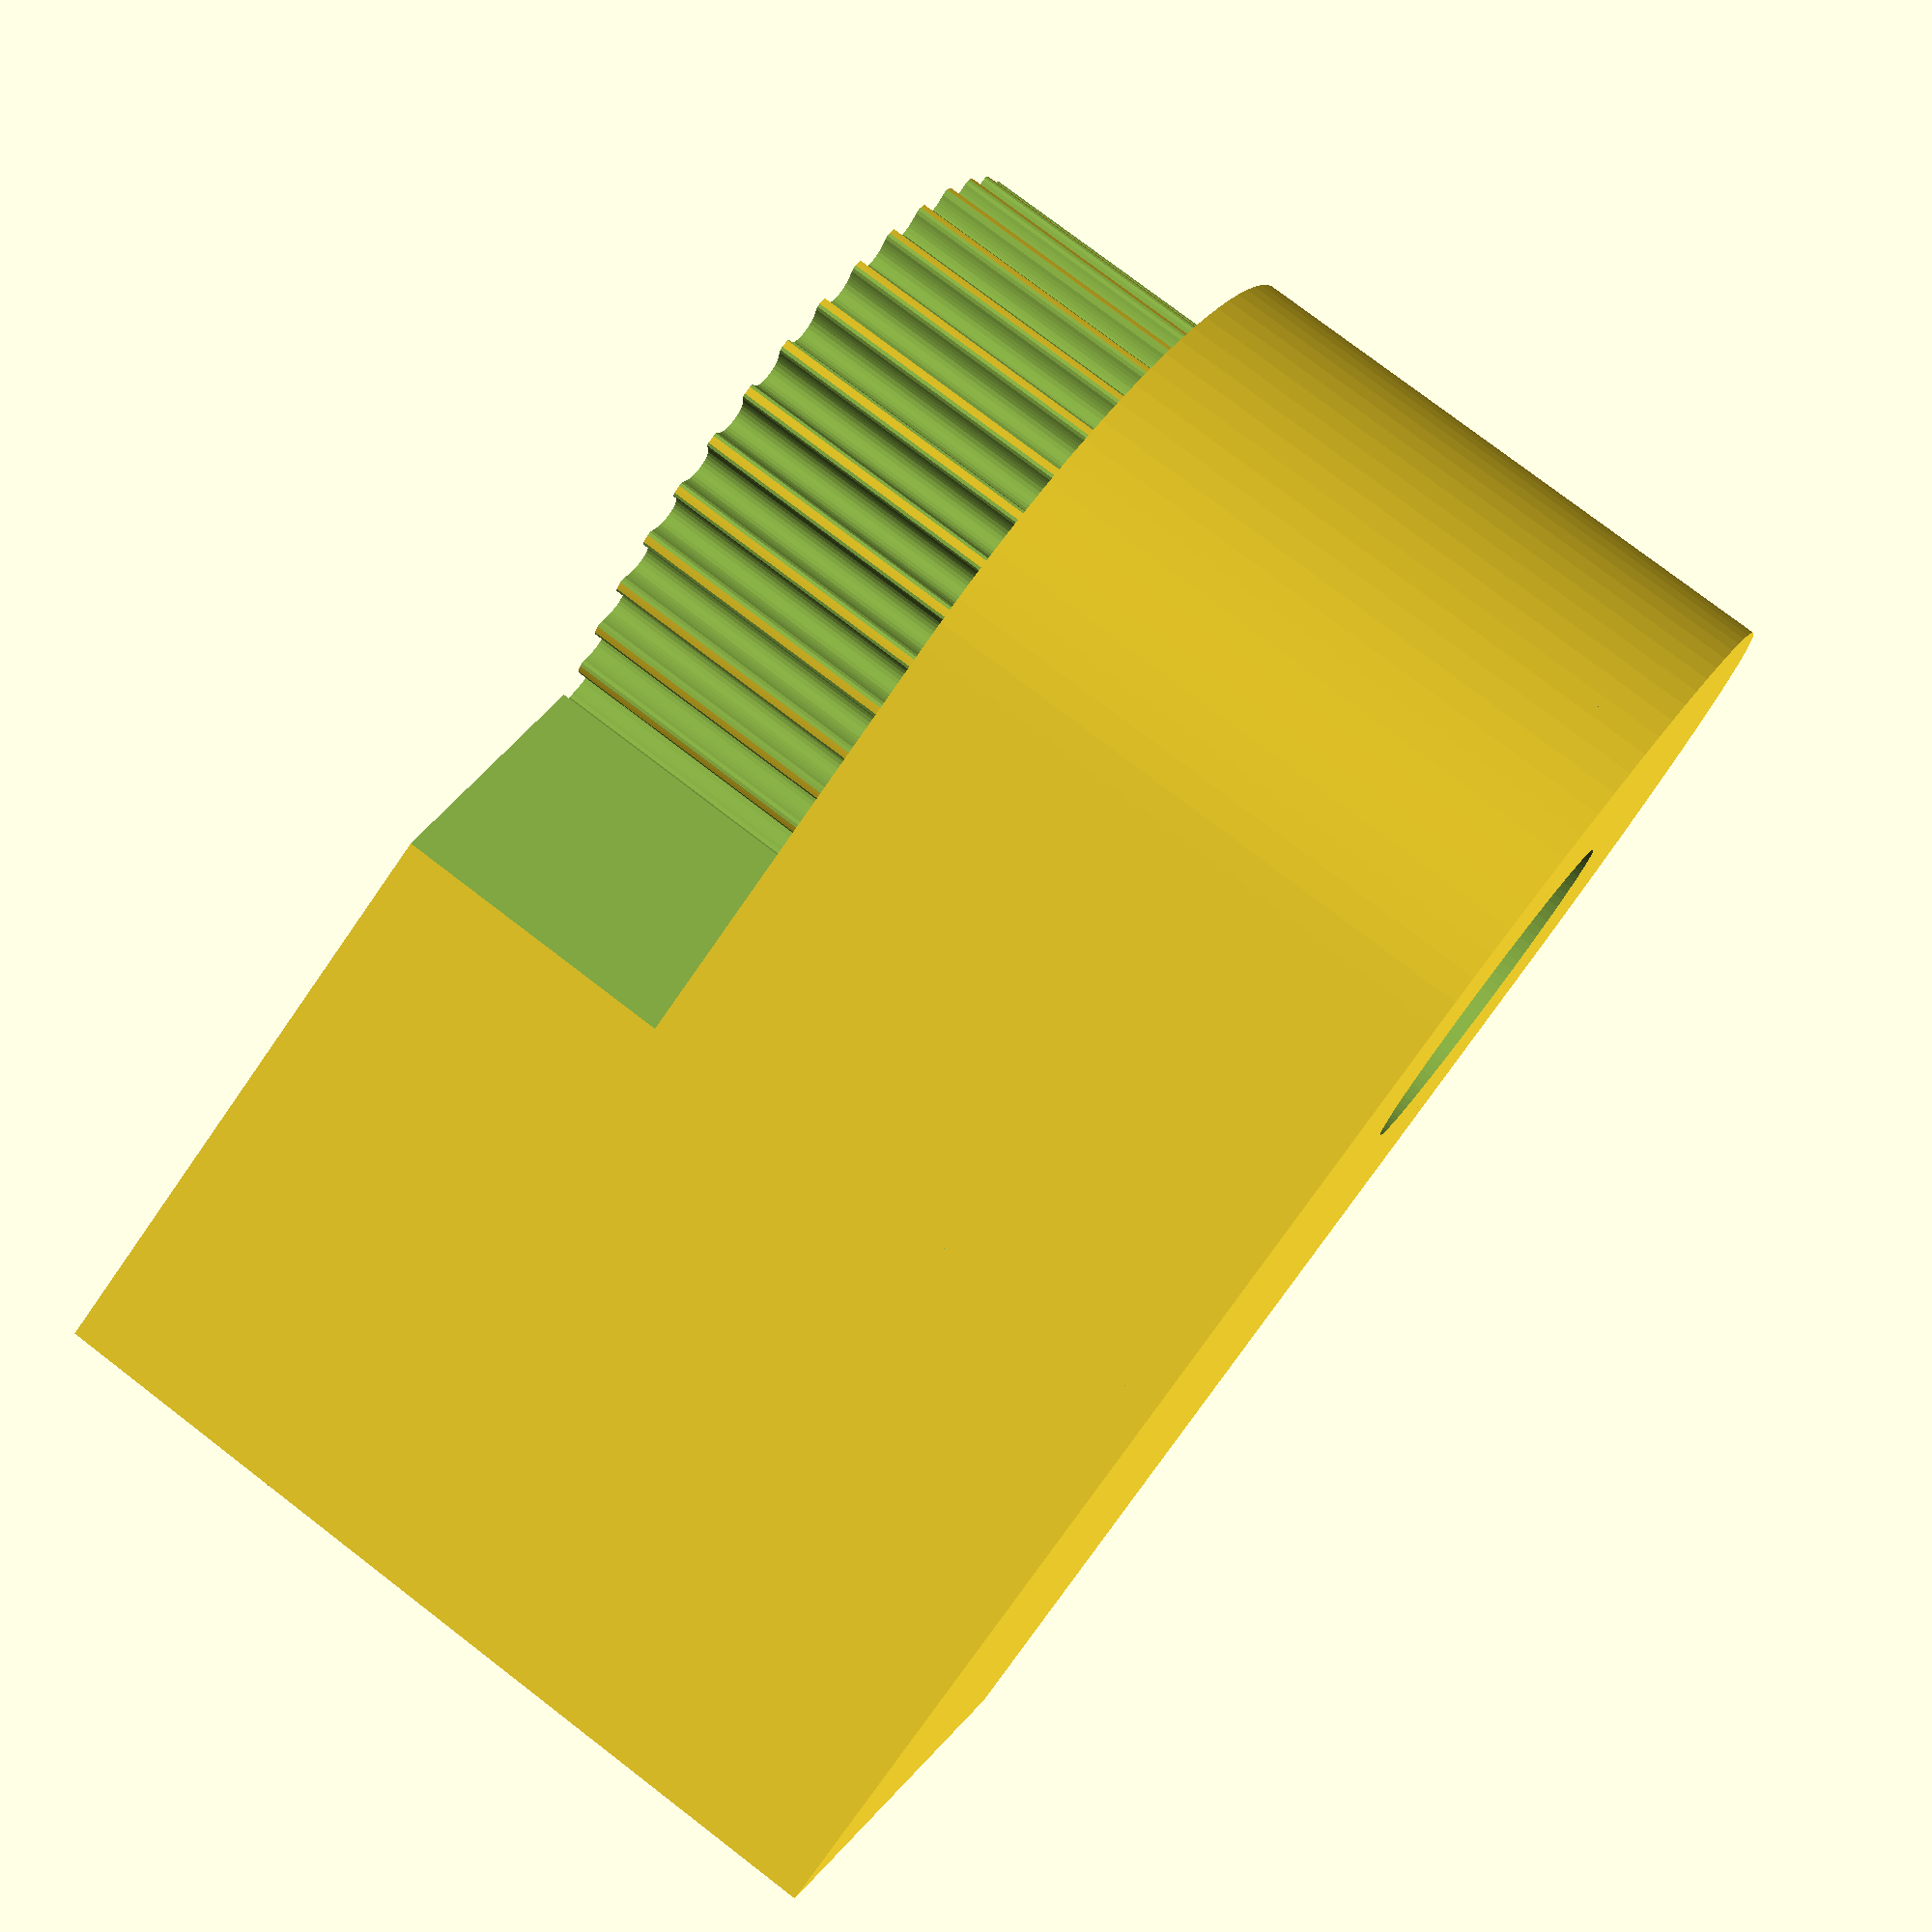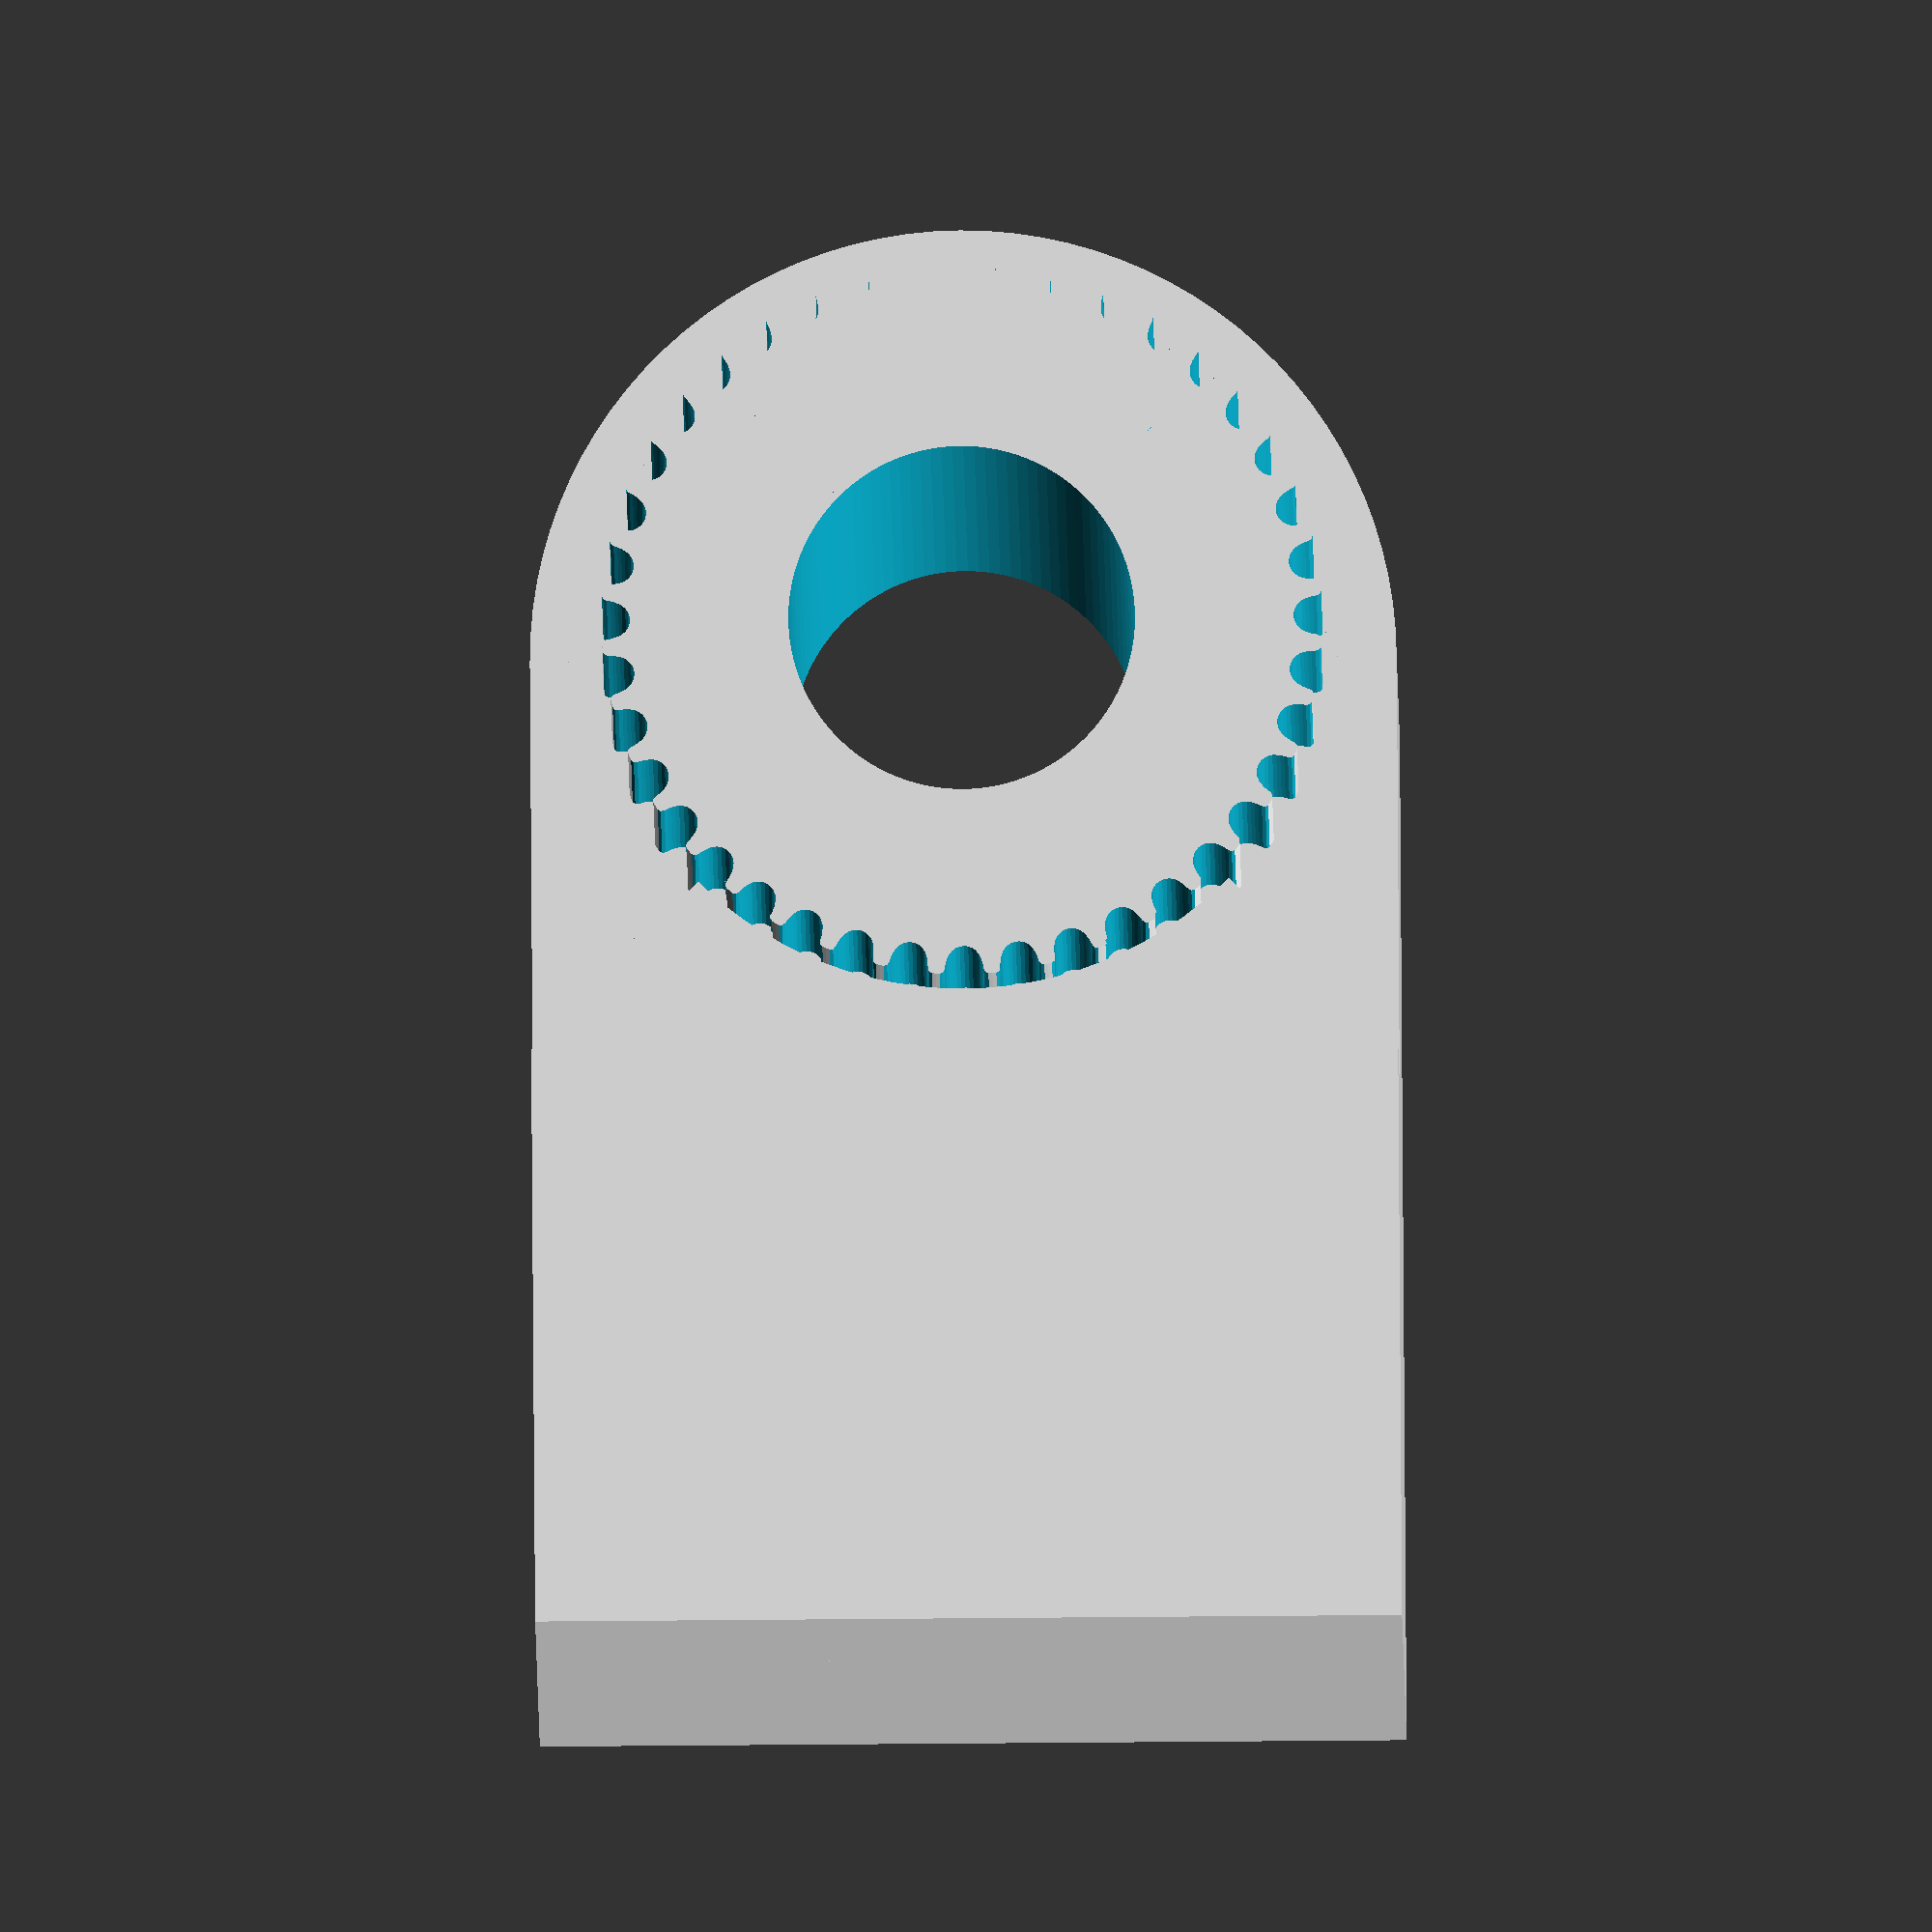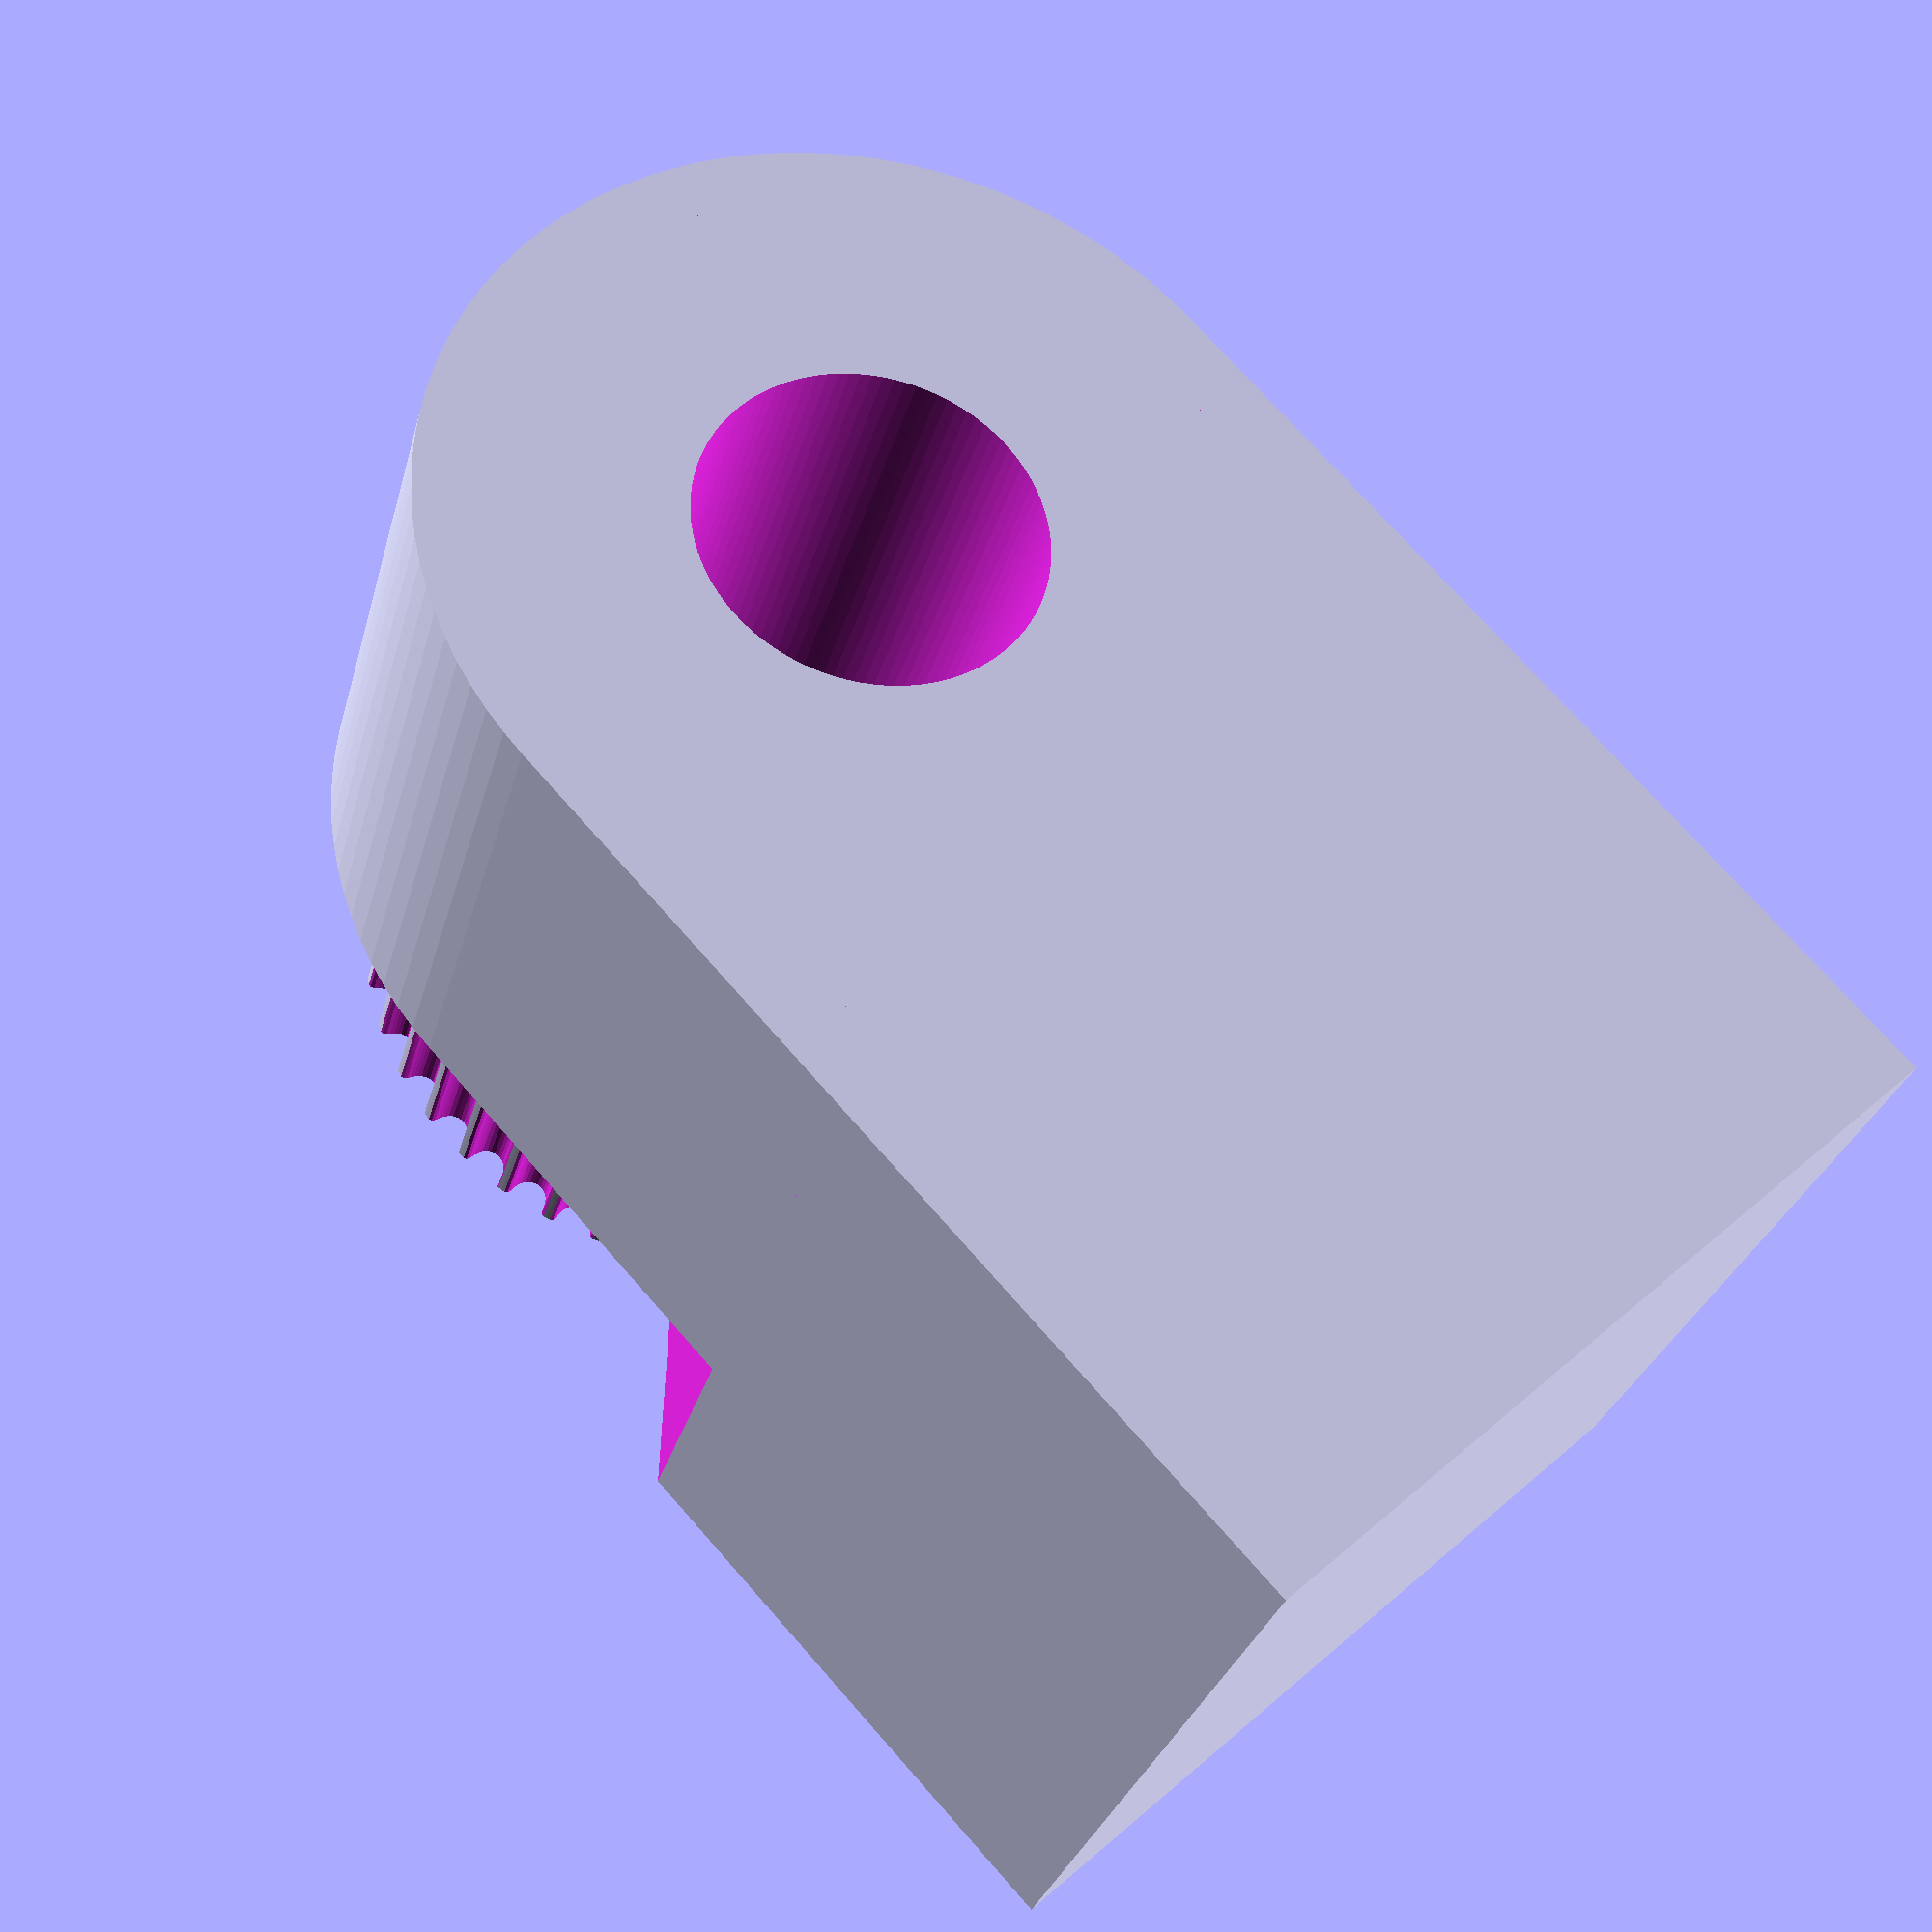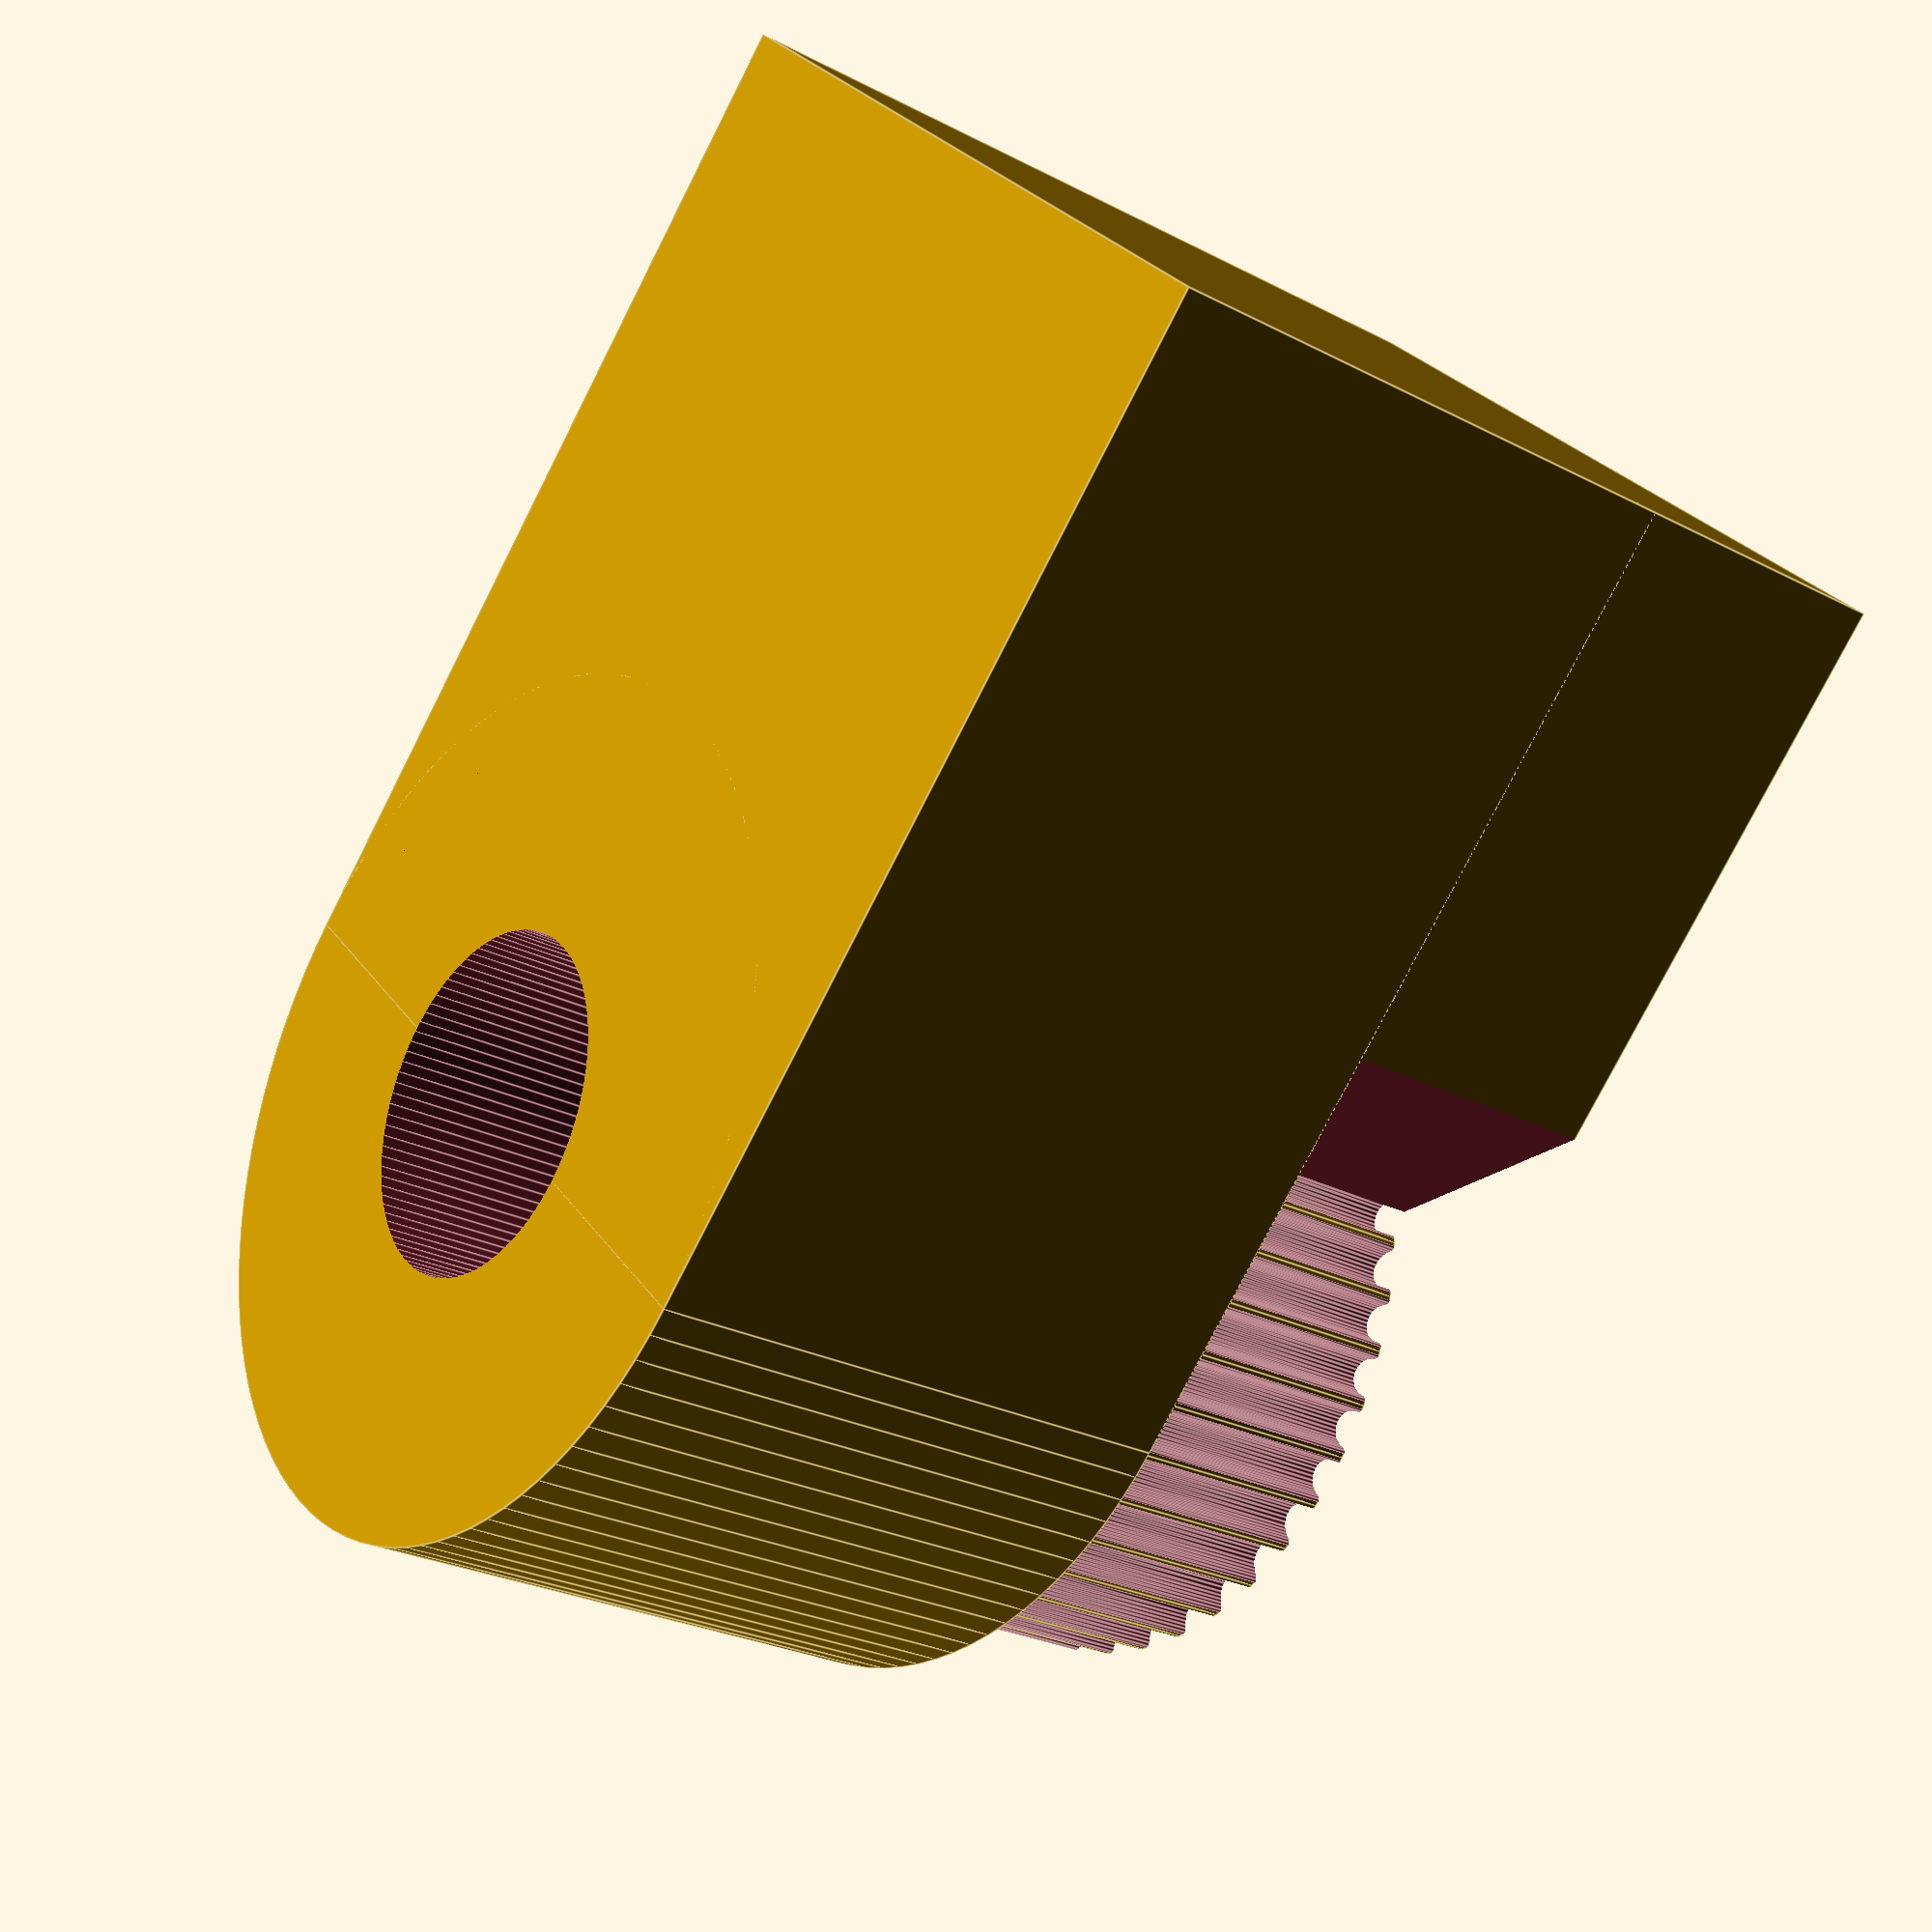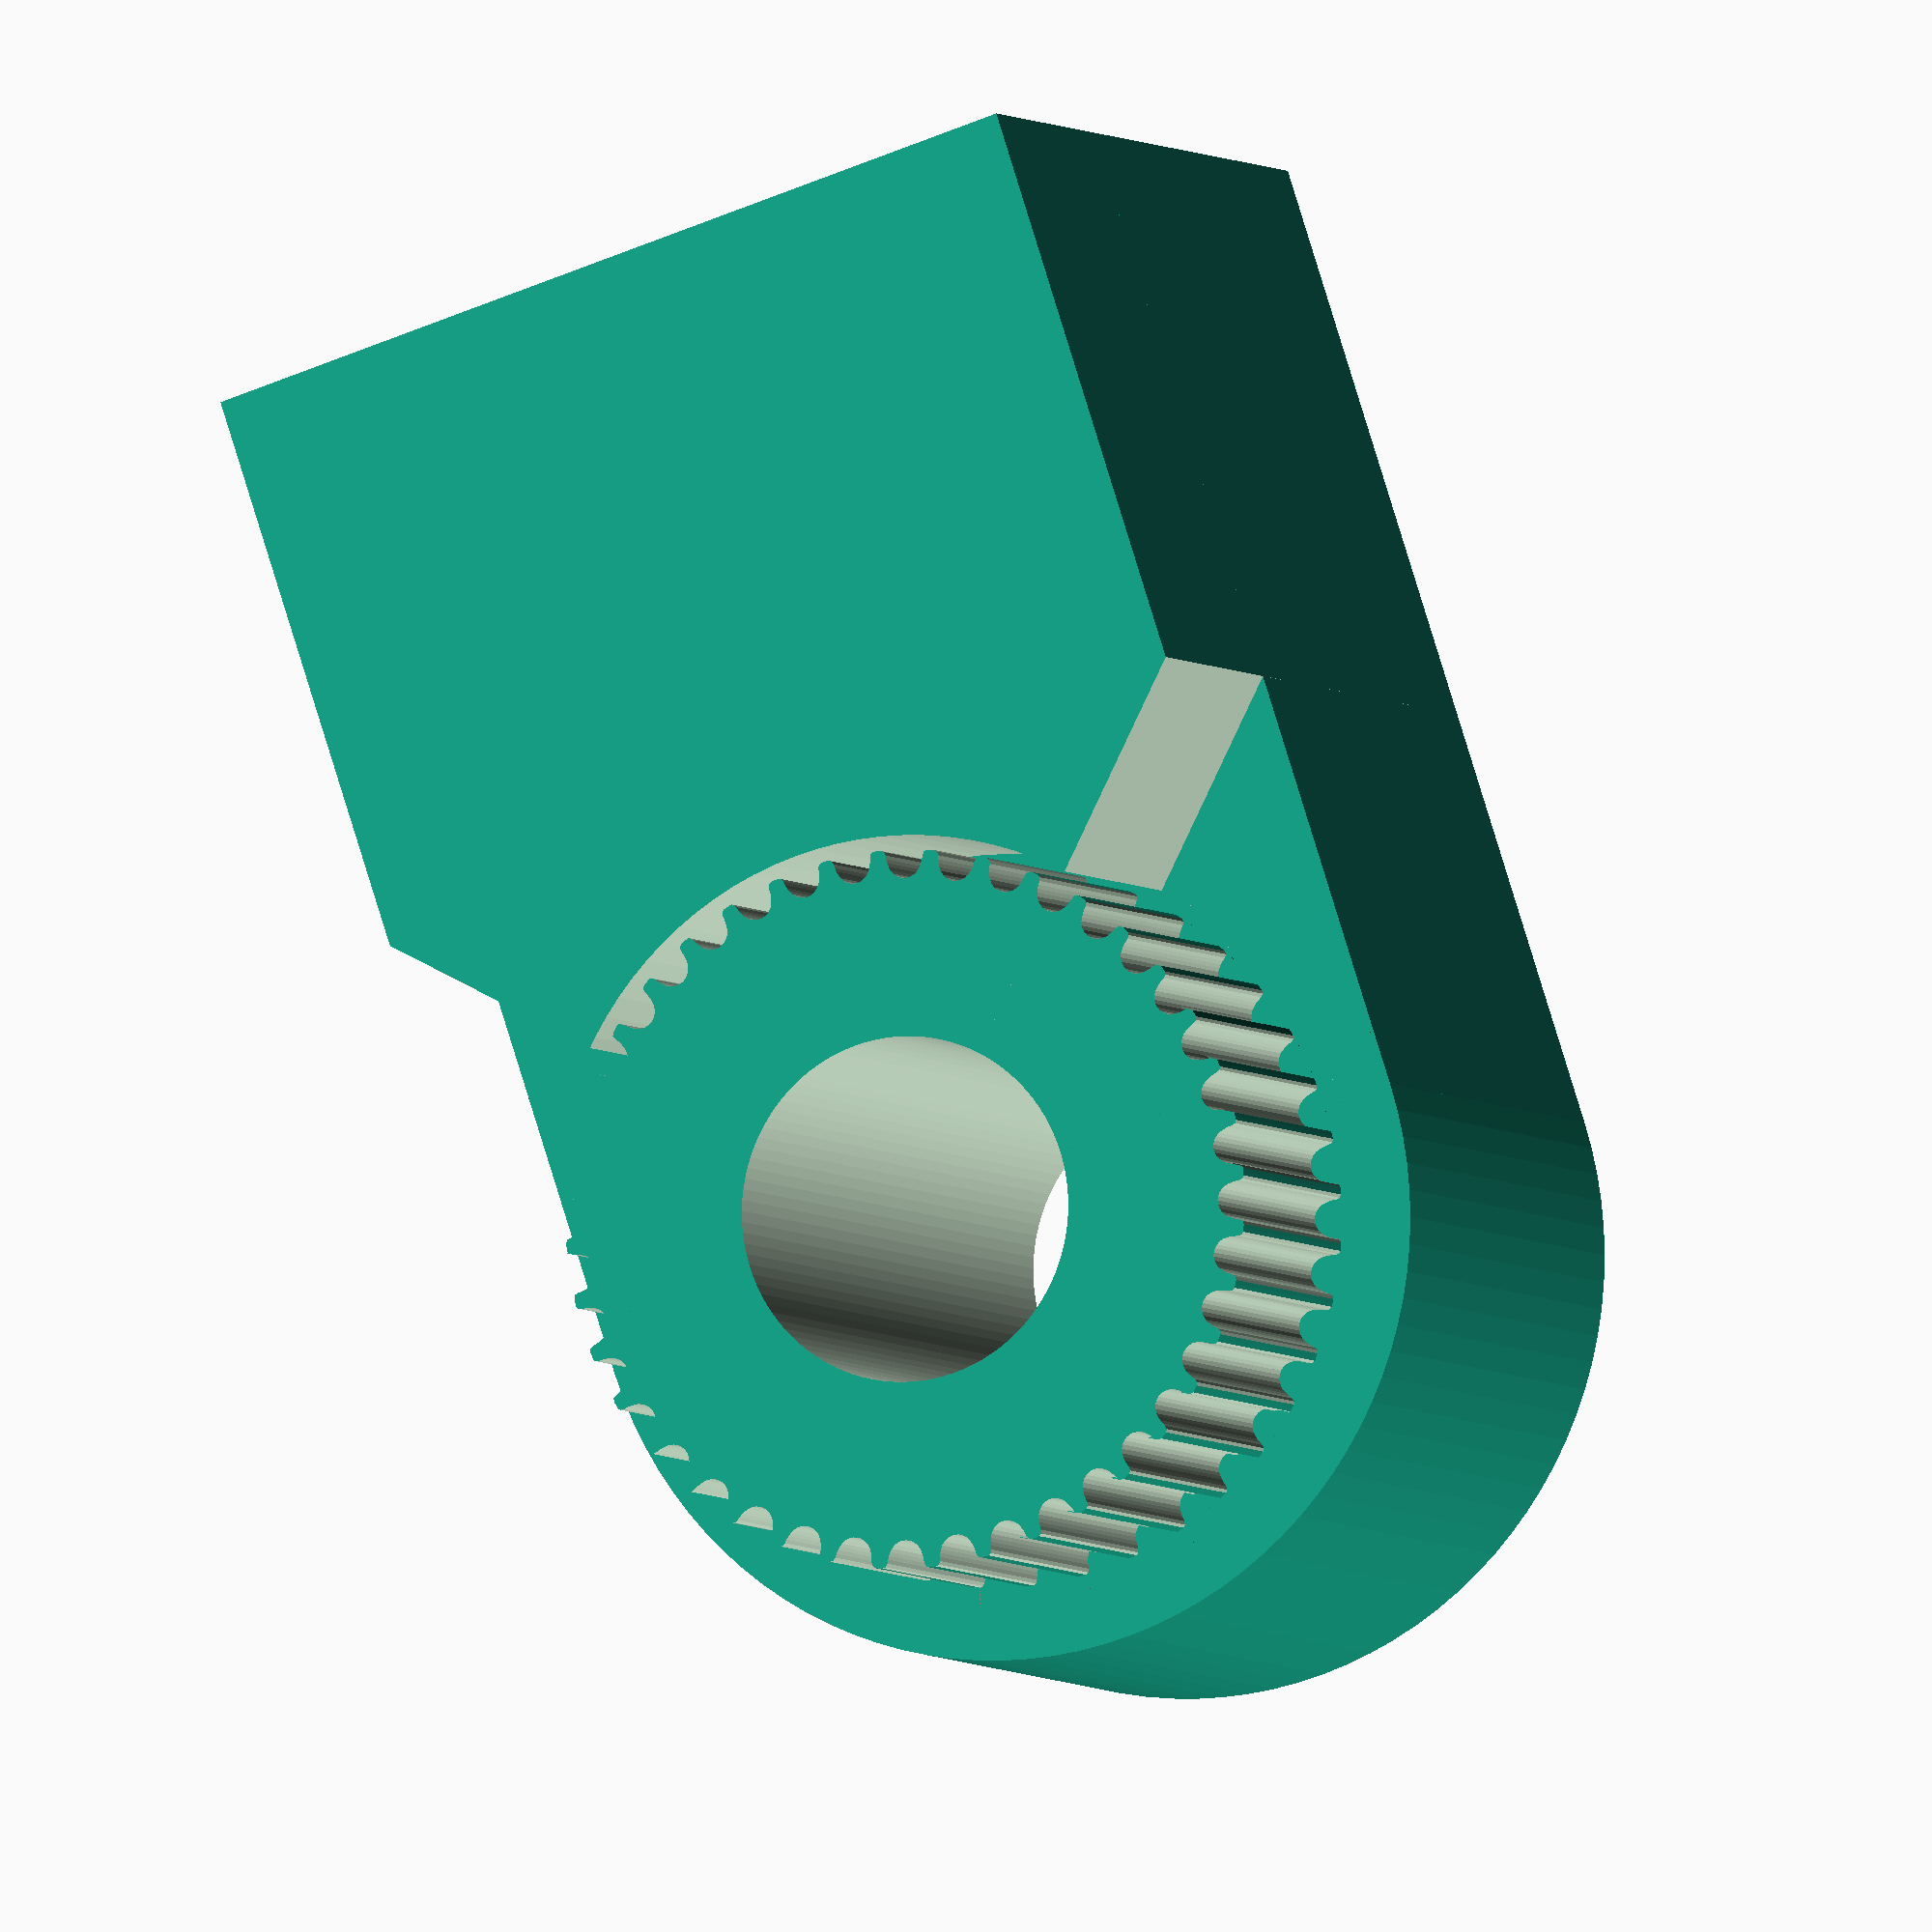
<openscad>
lever_w = 10;
lever_l = 25;

bearing_d = 16;
bearing_h = 5;
shaft_d = 8;

screw_d = 3.2; 

motor_d = 25;

$fn = 100;

// macros
module mirror2(v) {
    children();
    mirror(v) children();
}

module pulley(teeth = 40, height = 12) {
    additional_tooth_width = 0.2; //mm
    additional_tooth_depth = 0.2; //mm

    
    pulley_OD = (2*((teeth*2)/(3.14159265*2)-0.254));
    tooth_depth = 0.764;
    tooth_width = 1.494;
    
	tooth_distance_from_centre = sqrt( pow(pulley_OD/2,2) - pow((tooth_width+additional_tooth_width)/2,2));
	tooth_width_scale = (tooth_width + additional_tooth_width ) / tooth_width;
	tooth_depth_scale = ((tooth_depth + additional_tooth_depth ) / tooth_depth) ;

    module GT2_2mm() {
        linear_extrude(height=height+2) polygon([[0.747183,-0.5],[0.747183,0],[0.647876,0.037218],
        [0.598311,0.130528],[0.578556,0.238423],[0.547158,0.343077],[0.504649,0.443762],[0.451556,0.53975],
        [0.358229,0.636924],[0.2484,0.707276],[0.127259,0.750044],[0,0.76447],[-0.127259,0.750044],
        [-0.2484,0.707276],[-0.358229,0.636924],[-0.451556,0.53975],[-0.504797,0.443762],[-0.547291,0.343077],
        [-0.578605,0.238423],[-0.598311,0.130528],[-0.648009,0.037218],[-0.747183,0],[-0.747183,-0.5]]);
    }

	difference() {	
		rotate ([0,0,360/(teeth*4)]) 
		cylinder(r=pulley_OD/2,h=height, $fn=teeth*4);
	
		//teeth - cut out of shaft
		
		for(i=[1:teeth]) 
        rotate([0,0,i*(360/teeth)]) 
        translate([0,-tooth_distance_from_centre,-1]) 
        scale ([ tooth_width_scale , tooth_depth_scale , 1 ]) 
        {
         GT2_2mm();
        }
	}		
}

module pull_rod (lenght = 180, width = 8, height = 3) {
    difference() {
        union() {
            cube([lenght, width, height], center = true);
            mirror2([1,0,0]) {
                translate([lenght / 2, 0, 0]) 
                    cylinder(h = height, d = width, center = true);
            }
        };
        mirror2([1,0,0]) {
            translate([lenght / 2, 0, 0]) 
                cylinder(h = height + 1, d = screw_d, center = true);
        }
    };
}

module pull_lever (angle = 90, lenght_a = 25, lenght_b = 25, width = 8, height = 5) {
    module lever(lenght) {
		difference(){
			union() {
				translate([lenght / 2, 0, 0]) 
					cube([lenght, width, height], center = true);
				translate([lenght, 0, 0]) 
					cylinder(h = height, d = width, center = true);
			}
			translate([lenght, 0, 0]) 
				cylinder(h = height + 1, d = screw_d, center = true);
		}
	}

	center_diameter = 28;

    difference() {
        union() {
        	cylinder(h = height, d = center_diameter, center = true);

			lever(lenght = lenght_a);
			if(angle >= 15 || angle <= -15) {
				rotate([0,0,angle])
					lever(lenght_b);
			}
        };
        cylinder(h = height + 1, d = bearing_d, center = true);
	};
}

module motor_lever ( lenght = 25, width = 8, height = 6) {
    module lever() {
		cylinder(h = height, d = center_diameter, center = true);
		translate([lenght / 2, 0, 0]) 
			cube([lenght, width, height], center = true);
		translate([lenght, 0, 0]) 
			cylinder(h = height, d = width, center = true);
	}
	module holes() {
        cylinder(h = height + 1, d = hole, center = true);
        translate([0, 7, 0])
            cube([5.4, 2.4, 7], center = true);
        translate([0, 10, 0])
            rotate([90,00,0])
                cylinder(h = 20, d = screw_d, center = true);
        translate([lenght, 0, 0]) 
			cylinder(h = height + 1, d = screw_d, center = true);
	}
	
	hole = 4.4;
    ofset = 0.5;
    center_diameter = 24;

    difference() {
        lever();
        holes();
    };
}

module spacer (height = 50, width = 3, hole = shaft_d) {
	difference() {
		cylinder(h = height, d = hole + 2 * width, center = true);
		cylinder(h = height + 1, d = hole, center = true);
	};
}

module arm_side (lenght = 180, width = 30, height = 5, angle = 0, spacer = 1, narrowing = true, rounded = true) {
	module body() {
		cube([lenght, width, height], center = true);
		translate([lenght / 2, 0, 0]) 
			rotate([0,0,30]) 
				if(rounded) 
					cylinder(h = height, d = width, center = true);
				else 
					cylinder(h = height, d = width, center = true, $fn = 6);
					
		translate([-lenght / 2, 0, 0]) 
			cylinder(h = height, d = width, center = true);
		translate([lenght / 2,0,(height + spacer) / 2])
			cylinder(h = spacer, d = shaft_d + 6, center = true);
	}
	
	module arm() {
		translate([-lenght / 2, 0, 0]) 
				rotate([0,0,angle])
					union(){
						translate([lever_l / 2, 0, 0]) 
							cube([lever_l, lever_w, height], center = true);
						translate([lever_l, 0, 0]) 
							cylinder(h = height, d = lever_w, center = true);
					};
	}

	module holes() {
		translate([lenght / 2, 0, spacer / 2]) 
					cylinder(h = height + spacer + 1, d = shaft_d, center = true);
			translate([-lenght / 2, 0, 0]) 
					cylinder(h = height + 1, d = bearing_d, center = true);
			translate([-lenght / 2, 0, 0]) 
				rotate([0,0,angle])
					translate([lever_l, 0, 0]) 
						cylinder(h = height + 1, d = screw_d, center = true);
			mirror2([1,0,0]) {
                translate([width / 2, 0, 0]) 
					cylinder(h = height + 1, d = screw_d, center = true);
			}
	}

	module side_cuts() {
		mirror2([0,1,0]) {
                linear_extrude(height = height + 1, center = true) {
                    polygon([[lenght/2 - 10, width/2+1], 
                            [-lenght/2 + 20, width/2+1],
                            [ -lenght/2 + 30, width/2 - 3],
                            [lenght/2 - 20, width/2 - 3]]);
                }
            }
	}

	translate([lenght / 2, 0, 0]) 
	difference() {
		union() {
			body();
			arm();
		};
		union(){
			holes();
			if(narrowing == true) { 
				side_cuts();
			}
		};	
	};
}

module end(lenght = 50, width = 30, center_w = 20, gear_w = 10, teeth = 40) {
	module center() {
		translate([lenght / 2 - width / 4, 0, 0])
			cube([lenght - width / 2, center_w, width], center = true);
		rotate([90,0,0])
			cylinder(h = center_w, d = width, center = true);
		
	}
    
	module sides() {
		difference() {
			translate([(lenght - width / 2 )/ 2, 0, 0])
				cube([lenght - width / 2, width, width], center = true);
			rotate([90,0,0])
				cylinder(h = width + 1, d = (2*((teeth*2)/(3.14159265*2)-0.254)) + 1, center = true);
            mirror2([0,0,1])
                rotate([0,-45,0])
                translate([width / 2, 0, width / 2])
                cube([width, width + 1, width], center = true);
		}
	}
	
	difference() {
		union() {
            translate([0,gear_w / 2,0])
                center();
            translate([0, -(center_w-gear_w) / 2,0])
                rotate([90,0,0])
                pulley(teeth = teeth, height = gear_w);
			sides();
		}
		union() {
			rotate([90,45 / 2,0])
				cylinder(h = center_w + gear_w + 1, d = shaft_d * 1.5, center = true);
		}
	}
}

module motor() {
		motor_d = 28;
		motor_l = 60; 
		shaft_d = 7;
		screw_ch_w = 1;
		screw_ch_h = 2;
		screw_pos = 17 / 2;
		
		height = 3;
		
		translate([0, 0, - motor_l / 2])
			cylinder(h = motor_l, d = motor_d, center = true);
		translate([0, 0, height / 2])
			cylinder(h = height + 1, d = shaft_d, center = true);
		mirror2([1,0,0]) {
			translate([screw_pos, 0, 0])
				union(){
					translate([0, 0, height / 2])
						cylinder(h = height + 1, d = screw_d, center = true);
					translate([0, 0, height + 0.25])
						cylinder(h = 0.5, d = screw_d + 2 * screw_ch_w,
								center = true);
					translate([0, 0, 0])
						rotate_extrude() 
							polygon([[ screw_d / 2,height - screw_ch_h],
									[0,height - screw_ch_h],
									[0,height],
									[ screw_d / 2 + screw_ch_w,height]]);
						
					};
		}
	}


module body() {
    height = 60;
    arm_width = 55;
    
    module side_holder() {
        difference() {
            union() {
                translate([0,0,-height / 2])
                    cube([30,5,height], center = true);
                rotate([90,0,0])
                    cylinder(h = 5, d = 30, center = true);
                }
            
            rotate([90,0,0])
                    cylinder(h = 6, d = shaft_d, center = true);
        }
    }
    
    module stabilizer() {
        difference() {
            union() {
                translate([-20,0,-height / 2])
                    cube([40,5,height], center = true);
                translate([-40,0,-height / 2])
                    cube([10,5,height], center = true);
                translate([-40,0,0])
                    rotate([90,0,0])
                    cylinder(h = 5, d = 10, center = true);
            }
            union() {
                translate([-40,0,0])
                    rotate([90,0,0])
                    cylinder(h = 6, d = screw_d, center = true);
                rotate([90,0,0])
                    cylinder(h = 6, r = 35, center = true);
            }
        }   
    }
    
    module center() {
        difference() {
            union() {
                translate([0,0,(-height - 35) / 2])
                      cube([5,arm_width ,height - 35], center = true);
                translate([0,0,-height + (5 / 2)])
                      cube([30,arm_width ,5], center = true);
            }
        }
    }
    
    module motor_back() {
        translate([-20,-17,(-height - 35) / 2])
            cube([40, 5, height - 35], center = true);
        translate([-20,-8.5,-height + (5 / 2)])
            cube([40, 12, 5], center = true);
    }
    
    module motor_front() {
        translate([20,5,(-height - 35) / 2])
            cube([40, 5, height - 35], center = true);
    }
    
    difference() {
        union() {
            center();
            stabilizer();
            motor_front();
            motor_back();
            mirror2([0,1,0]) 
                translate([0, arm_width / 2 + 2.5,0])
                    side_holder();
        }
        union() {
            translate([-25,-16.5,-45])
                rotate([90,0,0])
                motor();
            translate([25,4.5,-45])
                rotate([-90,0,0])
                motor();
            
        }
    }
}
//---------//
// testing //
//---------//

//pull_rod();
//pull_rod(lenght = 51.5);
//pull_lever(angle = 20);
//motor_lever();
//spacer(height = 29);
//arm_side(angle = 90);

end();
//motor();
//body();


/*
translate([0,11,0])
    rotate([90,0,0])
    color("red")
    pull_lever(angle = 20);

translate([0,-6,0])
    rotate([90,0,0])
    color("blue")
    spacer(height = 29);

translate([0,17,0])
    rotate([90,0,0])
    color("blue")
    spacer(height = 7);

mirror2([0,1,0])
    translate([0,26.5,0])
    rotate([90,0,0])
    color("green")
    spacer(height = 2);

mirror2([0,1,0])
    translate([0,23,0])
    rotate([90,-90,0])
    color("red")
    arm_side(angle = 90);
    //*/
</openscad>
<views>
elev=176.2 azim=305.8 roll=168.1 proj=p view=wireframe
elev=59.8 azim=38.5 roll=270.5 proj=o view=wireframe
elev=313.2 azim=19.8 roll=45.4 proj=p view=wireframe
elev=333.3 azim=300.5 roll=333.2 proj=p view=edges
elev=48.3 azim=311.1 roll=116.5 proj=o view=solid
</views>
